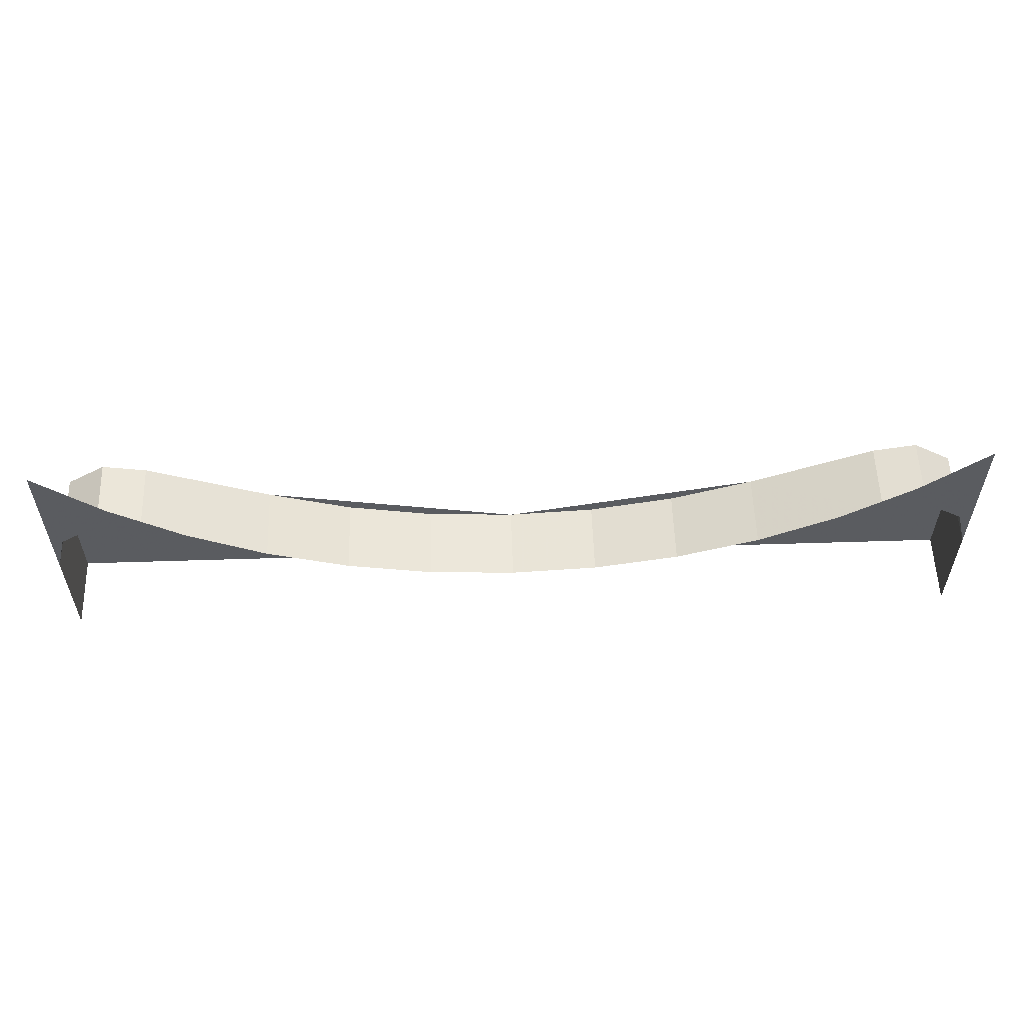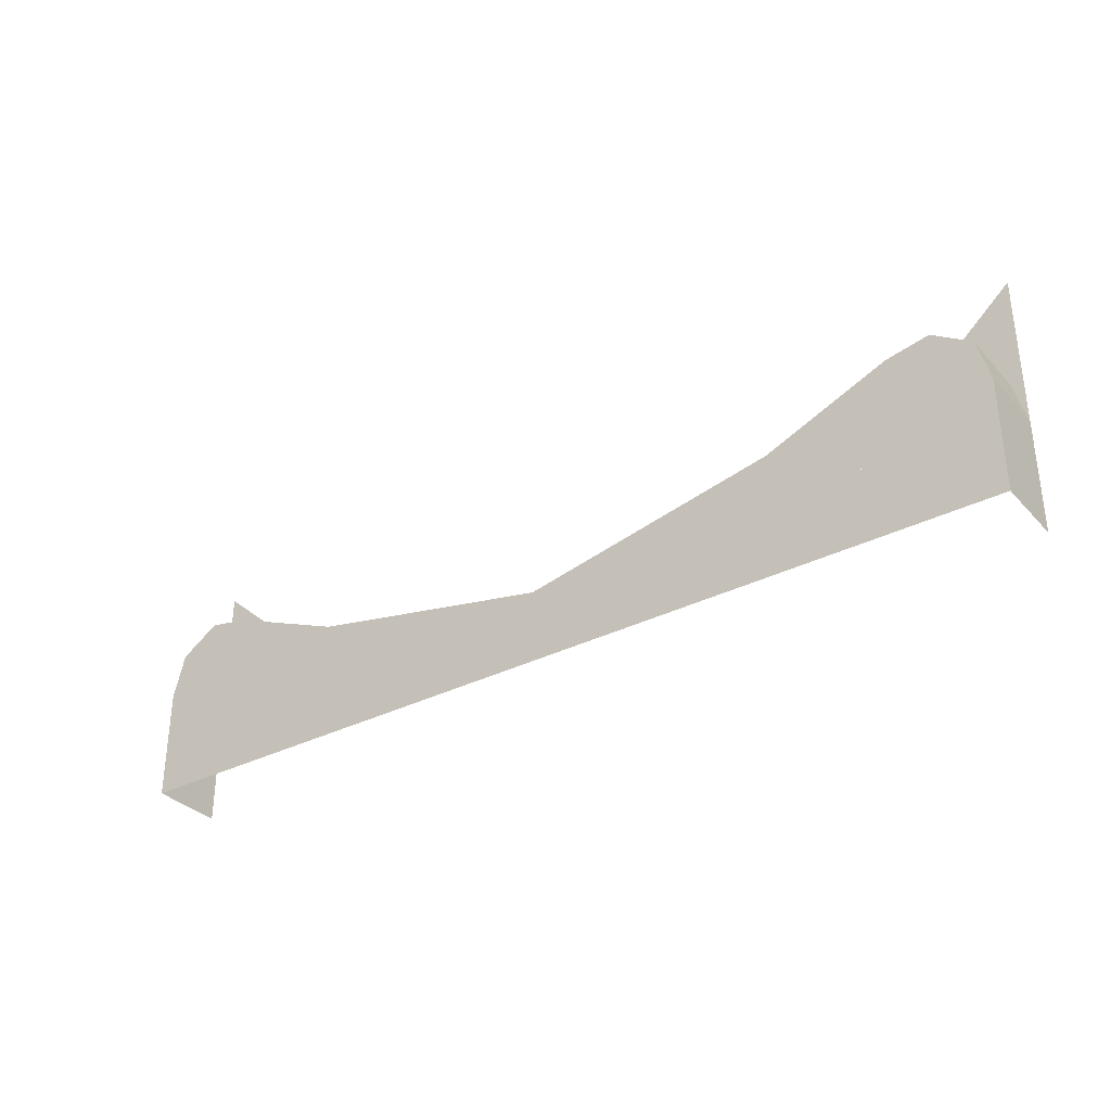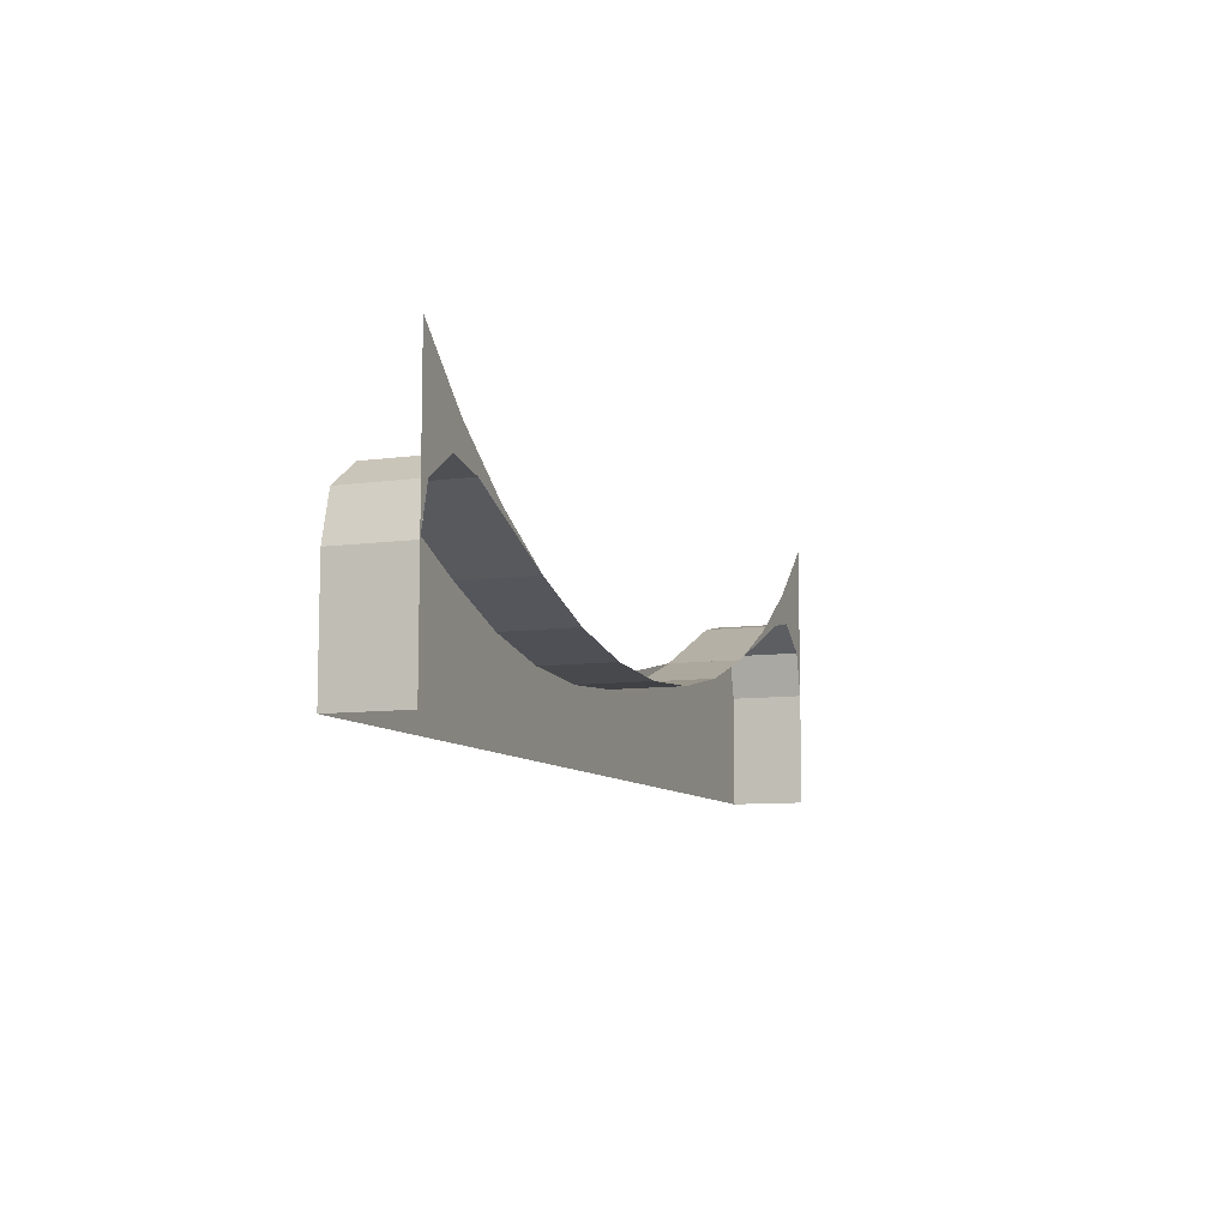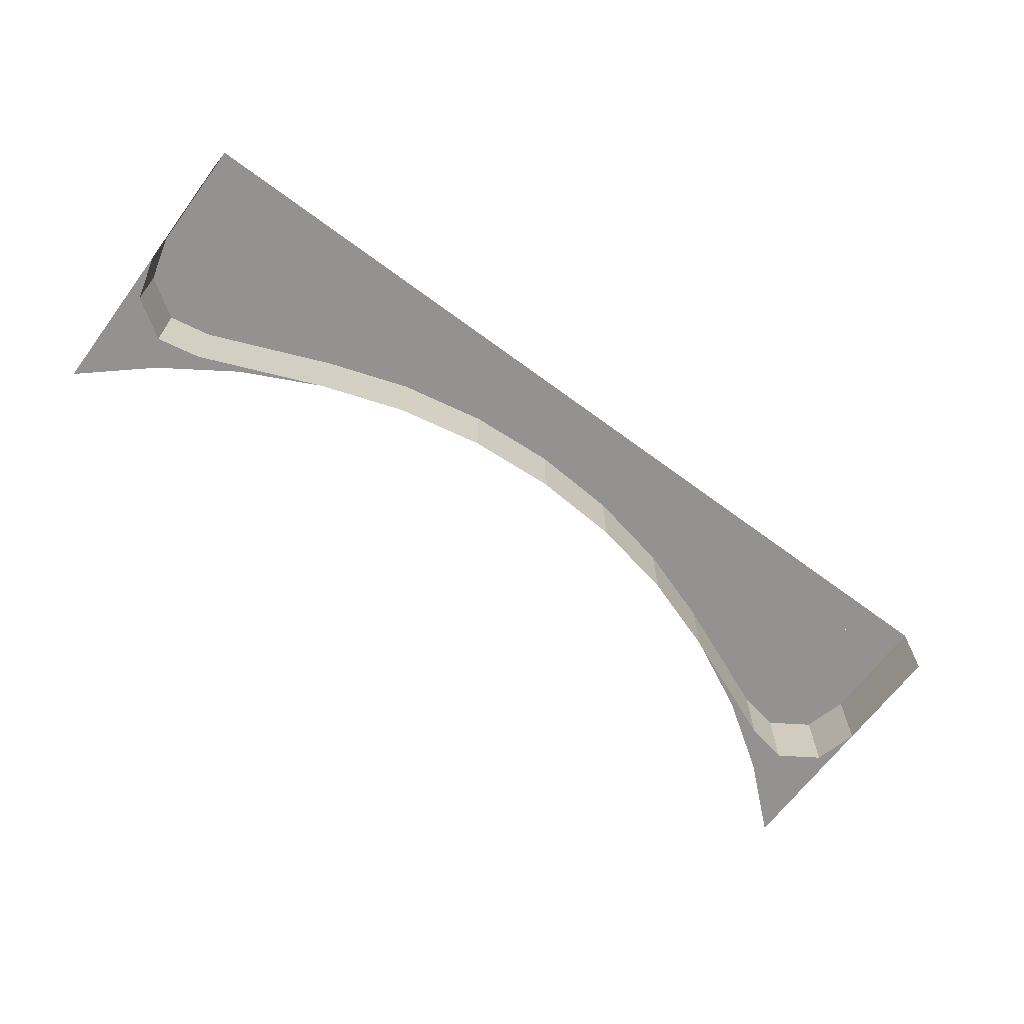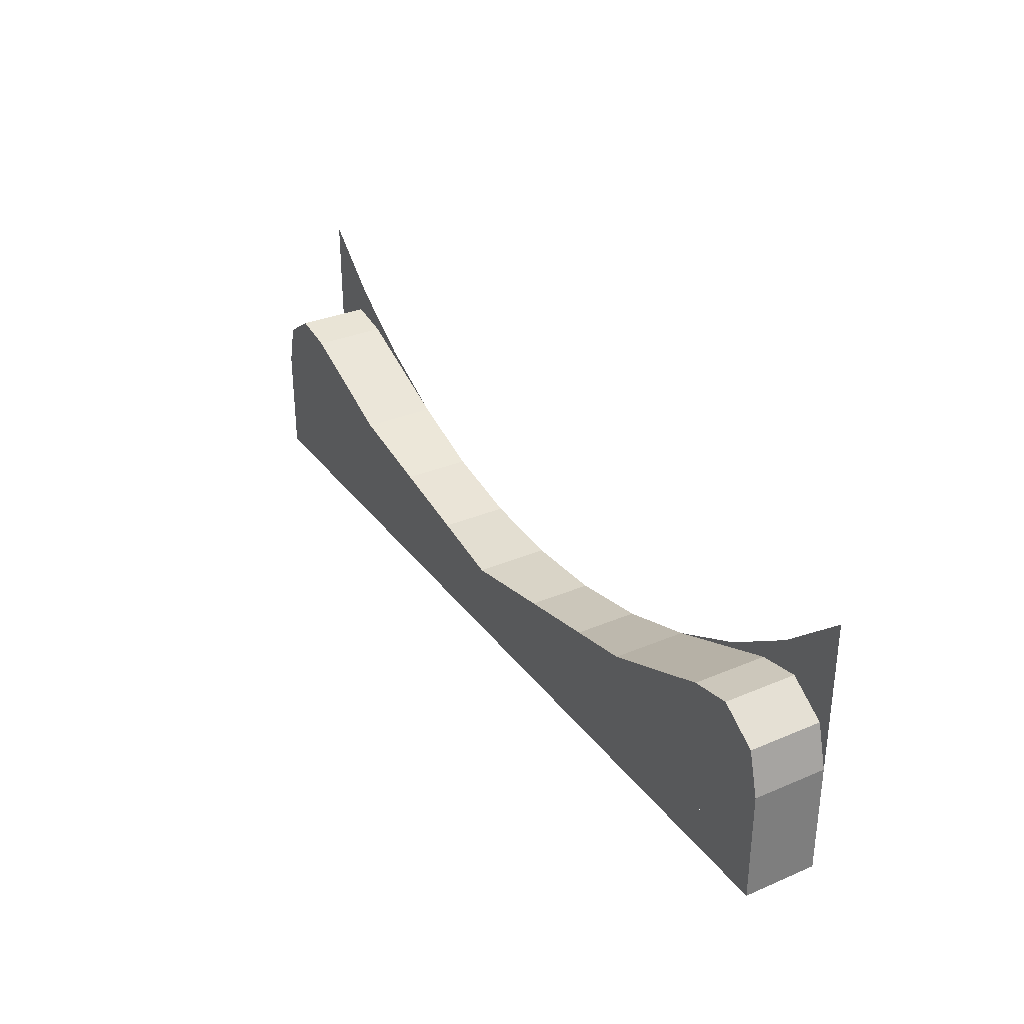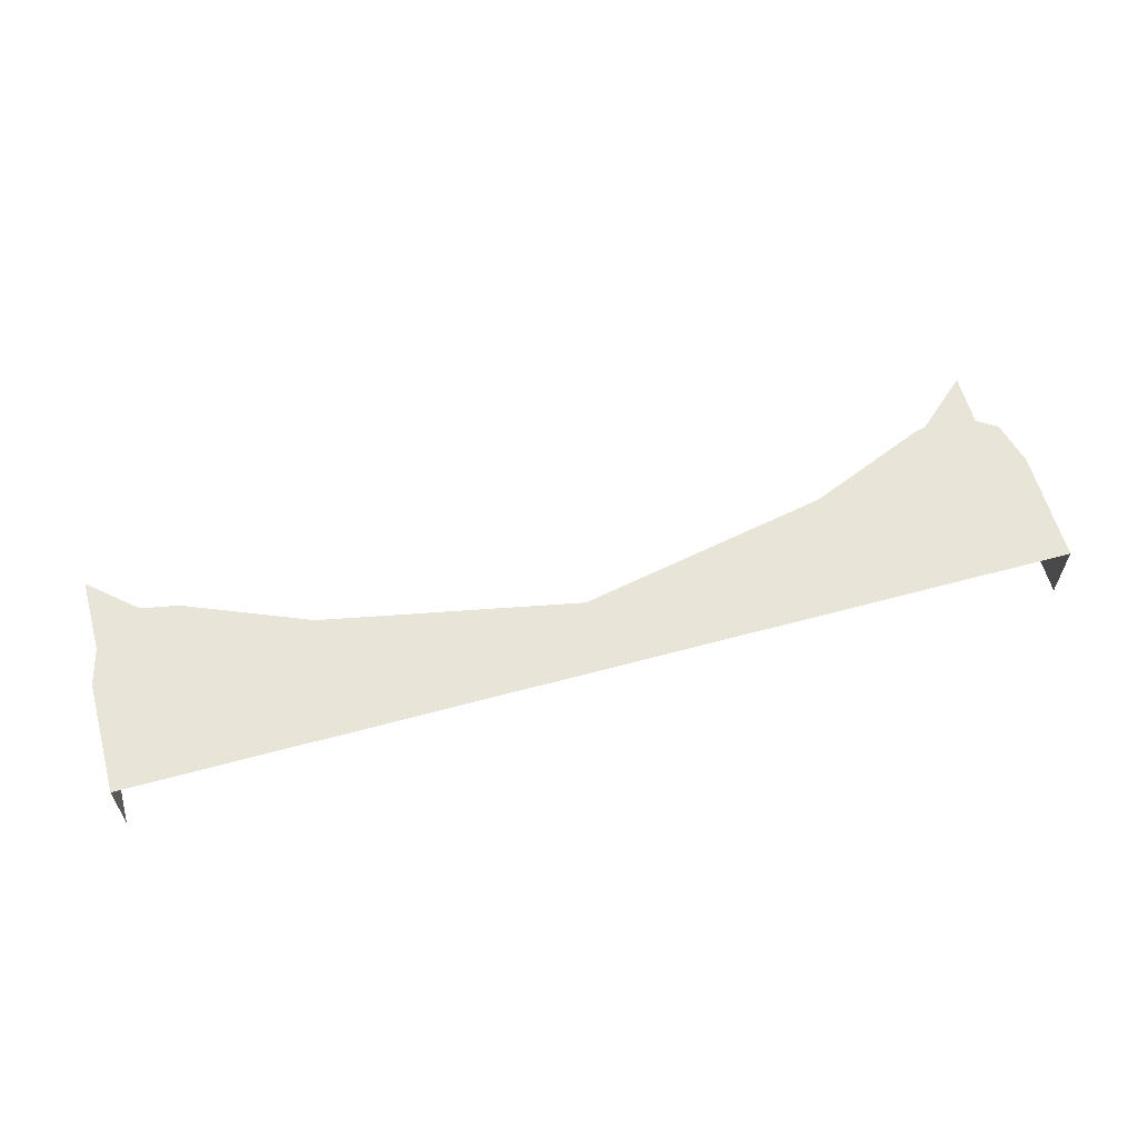
<metadata>
{"format":"obj","ext":"obj","renderer":"f3d","projection":"perspective","resolution":1024,"background":"white","views":[{"elev":56.2,"azim":-1.9,"up":"+Z"},{"elev":-32.9,"azim":-144.6,"up":"+Z"},{"elev":-8.9,"azim":-69.7,"up":"+Z"},{"elev":-66.4,"azim":143.3,"up":"+Y"},{"elev":32.3,"azim":-120.6,"up":"+Z"},{"elev":60.3,"azim":164.5,"up":"+Y"}]}
</metadata>
<code>
v 0.05872 0 0.05387
v 0 0 0.05
v 0 0.05 0.05
v 0.05872 0.05 0.05387
v 0.1165 0 0.06535
v 0.05872 0 0.05387
v 0.05872 0.05 0.05387
v 0.1165 0.05 0.06535
v 0.1722 0 0.08424
v 0.1165 0 0.06535
v 0.1165 0.05 0.06535
v 0.1722 0.05 0.08424
v 0.3182 0.05 0
v 0.3182 0 0
v 0.3182 0 0.07661
v 0.3182 0.05 0.07661
v 0.1722 0.05 0.08425
v 0 0.05 0.05
v 0.3182 0.05 0
v 0.3102 0 0.1066
v 0.3182 0 0.07661
v 0.3182 0.05 0.07661
v 0.3102 0.05 0.1066
v 0.284 0 0.124
v 0.3102 0 0.1066
v 0.3102 0.05 0.1066
v 0.284 0.05 0.124
v 0.2549 0 0.1185
v 0.284 0 0.124
v 0.284 0.05 0.124
v 0.2549 0.05 0.1185
v 0.3102 0.05 0.1066
v 0.284 0.05 0.124
v 0.2549 0.05 0.1185
v 0.3182 0.05 0.07661
v 0.2549 0 0.1185
v 0.2739 0 0.143
v 0.3182 0 0.1818
v 0.225 0 0.1103
v 0.2739 0 0.143
v 0.2549 0 0.1185
v 0.1722 0 0.08424
v 0.225 0 0.1103
v 0.2549 0 0.1185
v 0.2549 0 0.1185
v 0.284 0 0.124
v 0.3182 0 0.1818
v 0.3182 0 0.1818
v 0.284 0 0.124
v 0.3102 0 0.1066
v 0.3182 0 0.1818
v 0.3102 0 0.1066
v 0.3182 0 0.07661
v -0.05872 0 0.05387
v 0 0 0.05
v 0 0.05 0.05
v -0.05872 0.05 0.05387
v -0.1165 0 0.06535
v -0.05872 0 0.05387
v -0.05872 0.05 0.05387
v -0.1165 0.05 0.06535
v -0.1722 0 0.08424
v -0.1165 0 0.06535
v -0.1165 0.05 0.06535
v -0.1722 0.05 0.08424
v -0.3182 0.05 0
v -0.3182 0 0
v -0.3182 0 0.07661
v -0.3182 0.05 0.07661
v -0.3182 0.05 0.07661
v -0.3182 0.05 0
v -0.1722 0.05 0.08425
v -0.2549 0.05 0.1185
v -0.3102 0 0.1066
v -0.3182 0 0.07661
v -0.3182 0.05 0.07661
v -0.3102 0.05 0.1066
v -0.284 0 0.124
v -0.3102 0 0.1066
v -0.3102 0.05 0.1066
v -0.284 0.05 0.124
v -0.2549 0 0.1185
v -0.284 0 0.124
v -0.284 0.05 0.124
v -0.2549 0.05 0.1185
v -0.3102 0.05 0.1066
v -0.284 0.05 0.124
v -0.2549 0.05 0.1185
v -0.3182 0.05 0.07661
v -0.2549 0 0.1185
v -0.2739 0 0.143
v -0.3182 0 0.1818
v -0.225 0 0.1103
v -0.2739 0 0.143
v -0.2549 0 0.1185
v -0.1722 0 0.08424
v -0.225 0 0.1103
v -0.2549 0 0.1185
v -0.284 0 0.124
v -0.2549 0 0.1185
v -0.3182 0 0.1818
v -0.284 0 0.124
v -0.3182 0 0.1818
v -0.3102 0 0.1066
v -0.3102 0 0.1066
v -0.3182 0 0.1818
v -0.3182 0 0.07661
v 0.3182 0.05 0.07661
v 0.2549 0.05 0.1185
v 0.1722 0.05 0.08425
v 0.3182 0.05 0
v -0.1722 0.05 0.08425
v -0.3182 0.05 0
v 0 0.05 0.05
v 0 0.05 0.05
v -0.3182 0.05 0
v 0.3182 0.05 0
v 0.2549 0 0.1185
v 0.1722 0 0.08424
v 0.1722 0.05 0.08425
v 0.2549 0.05 0.1185
v -0.1722 0 0.08425
v -0.2549 0 0.1185
v -0.2549 0.05 0.1185
v -0.1722 0.05 0.08425
g mesh20829
f 1 2 3
f 3 4 1
f 5 6 7
f 7 8 5
f 9 10 11
f 11 12 9
g mesh20833
f 13 14 15
f 15 16 13
f 17 18 19
g mesh20837
f 20 22 21
f 22 20 23
f 24 26 25
f 26 24 27
f 28 30 29
f 30 28 31
g mesh20841
f 32 33 34
f 34 35 32
g mesh20843
f 36 38 37
f 39 41 40
f 42 44 43
f 45 46 47
f 48 49 50
f 51 52 53
g mesh20849
f 54 56 55
f 56 54 57
f 58 60 59
f 60 58 61
f 62 64 63
f 64 62 65
g mesh20853
f 66 68 67
f 68 66 69
f 70 71 72
f 72 73 70
g mesh20857
f 74 75 76
f 76 77 74
f 78 79 80
f 80 81 78
f 82 83 84
f 84 85 82
g mesh20861
f 86 88 87
f 88 86 89
g mesh20863
f 90 91 92
f 93 94 95
f 96 97 98
f 99 100 101
f 102 103 104
f 105 106 107
f 108 109 110
f 110 111 108
f 112 113 114
f 115 116 117
f 118 119 120
f 120 121 118
f 122 123 124
f 124 125 122

</code>
